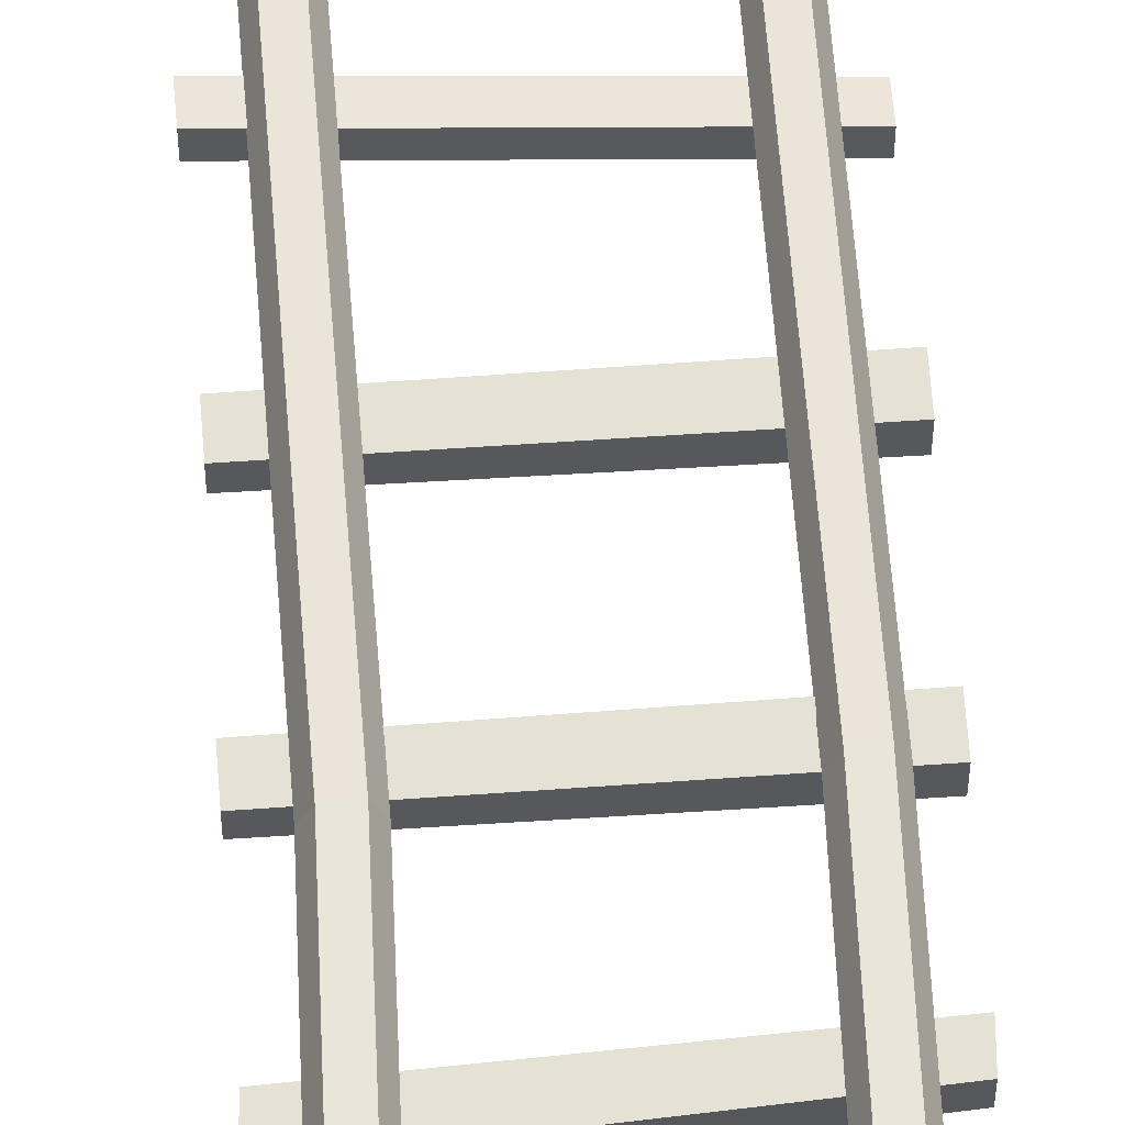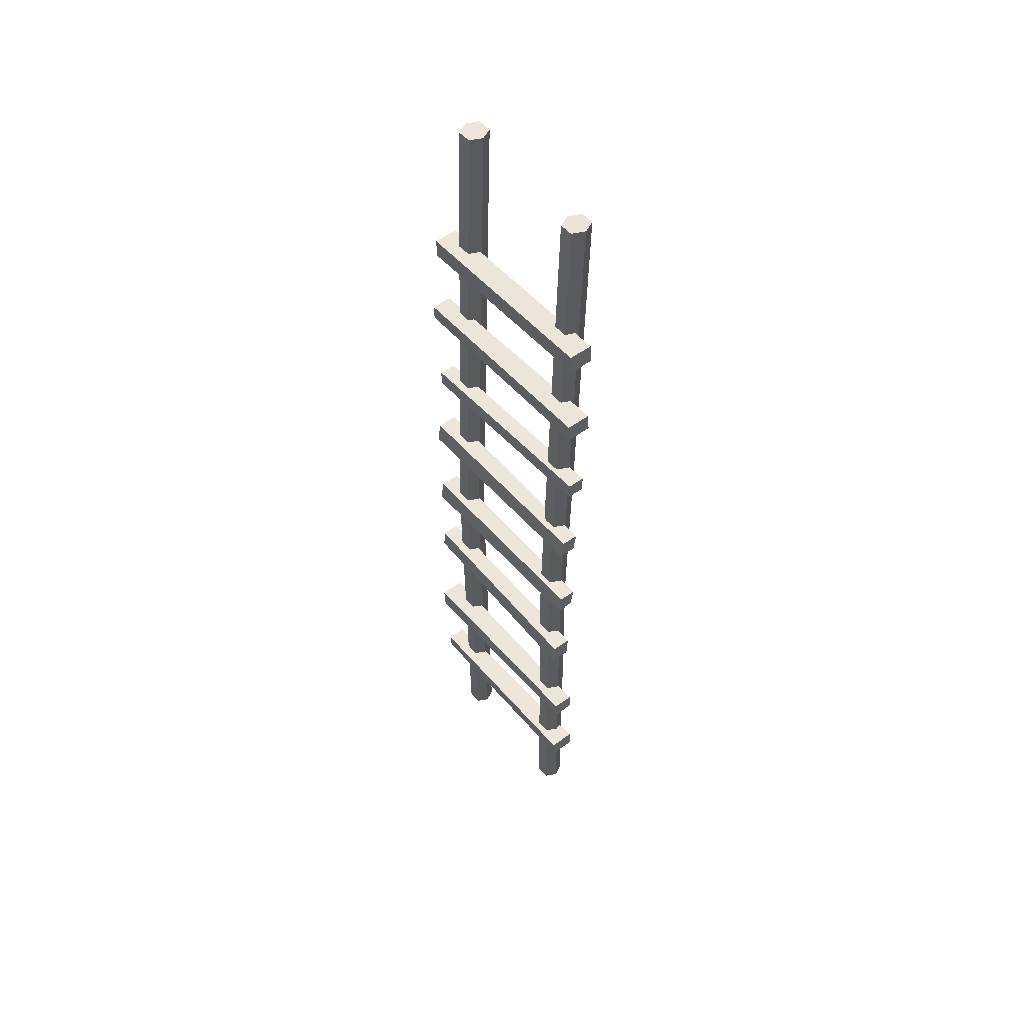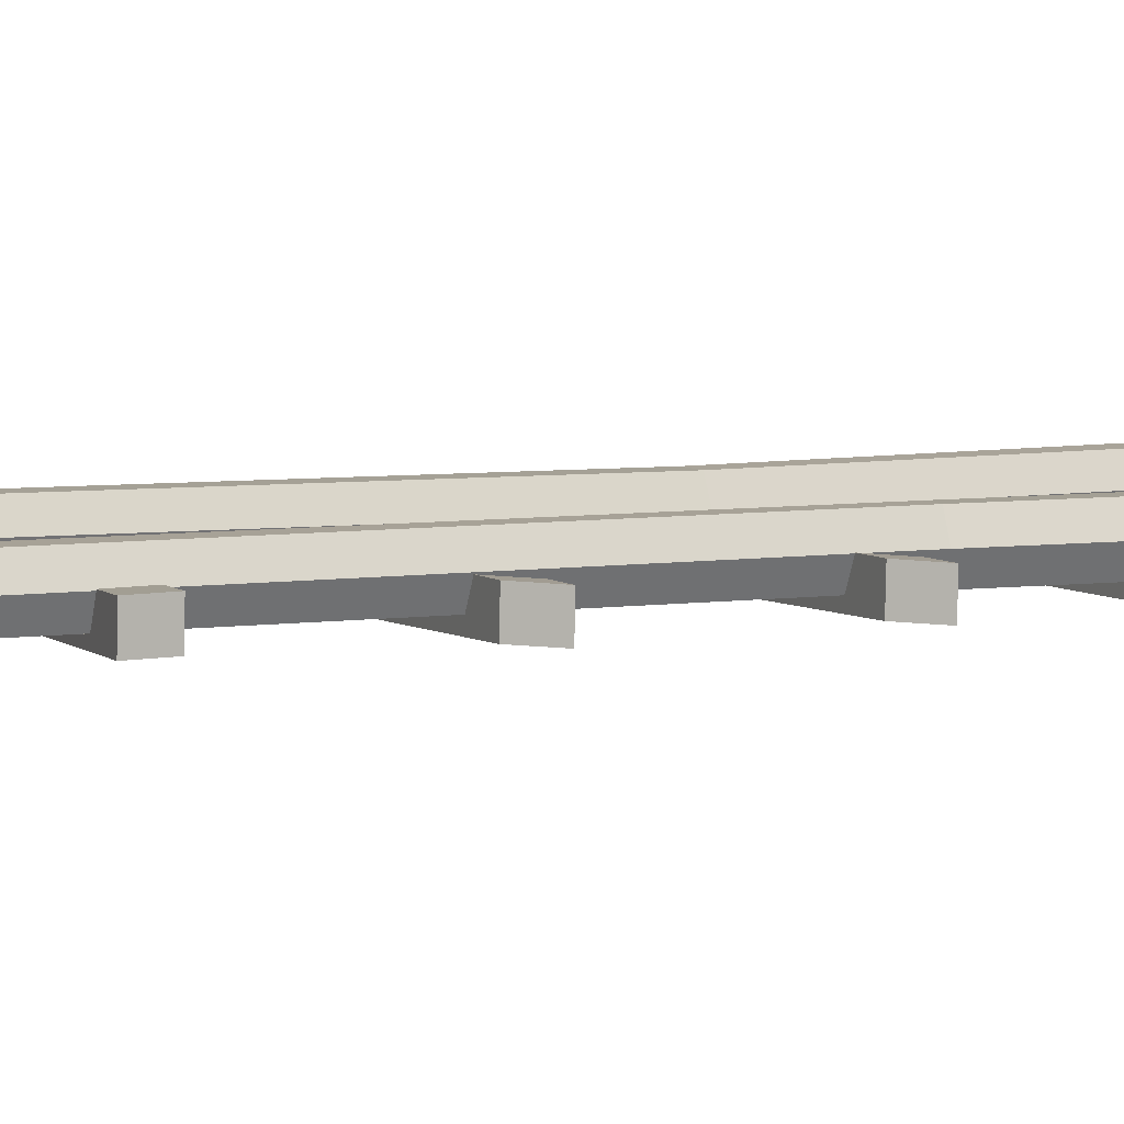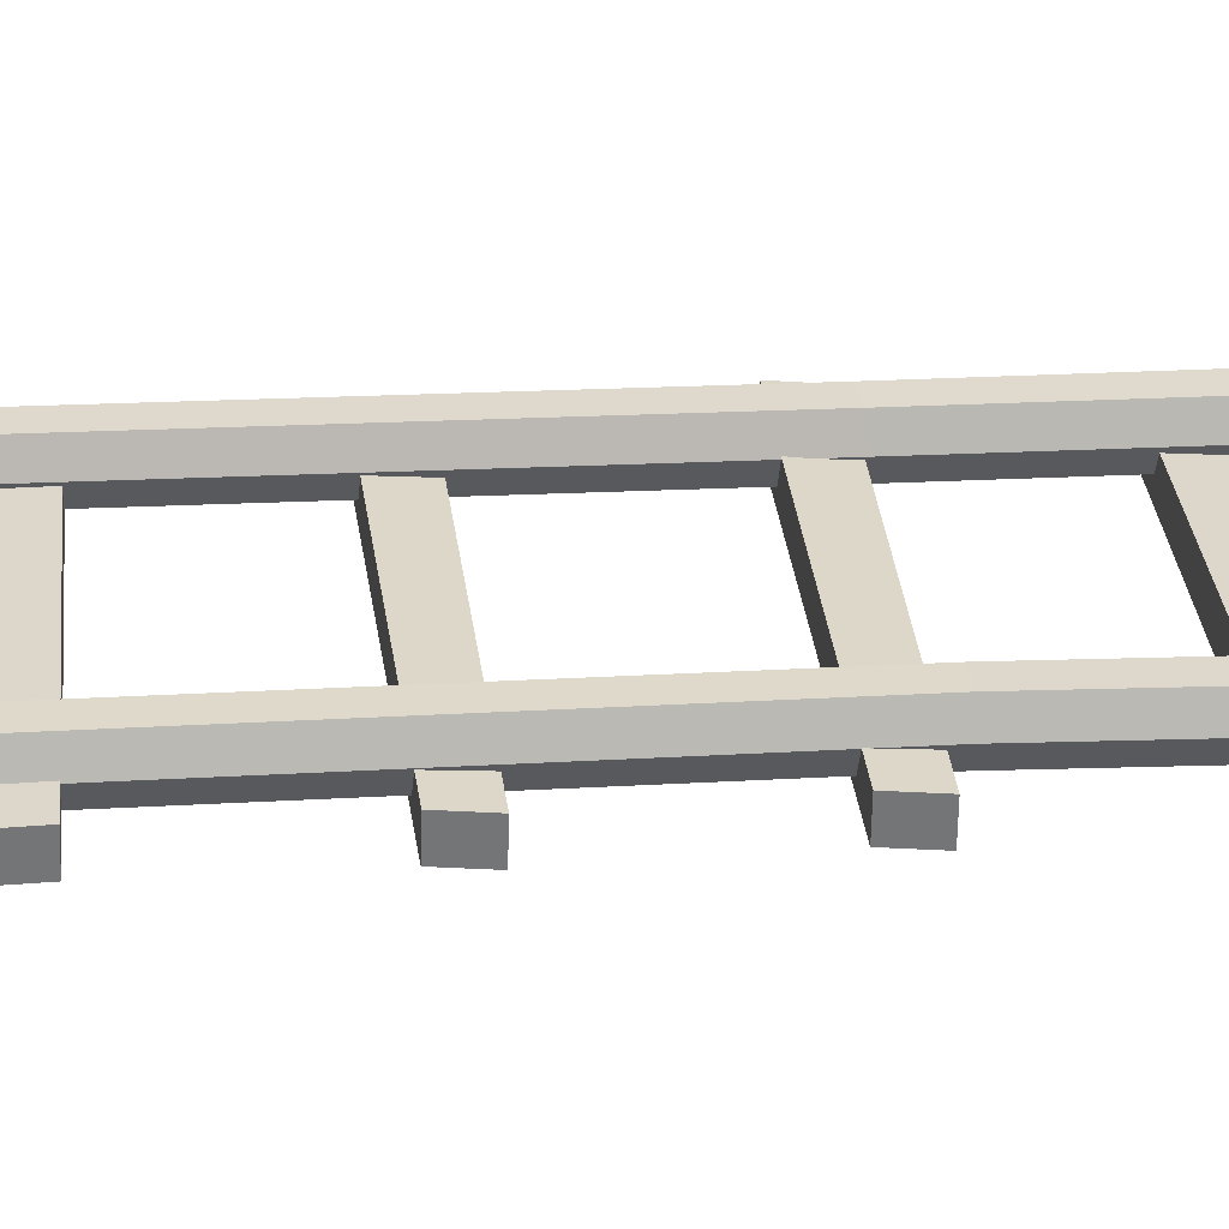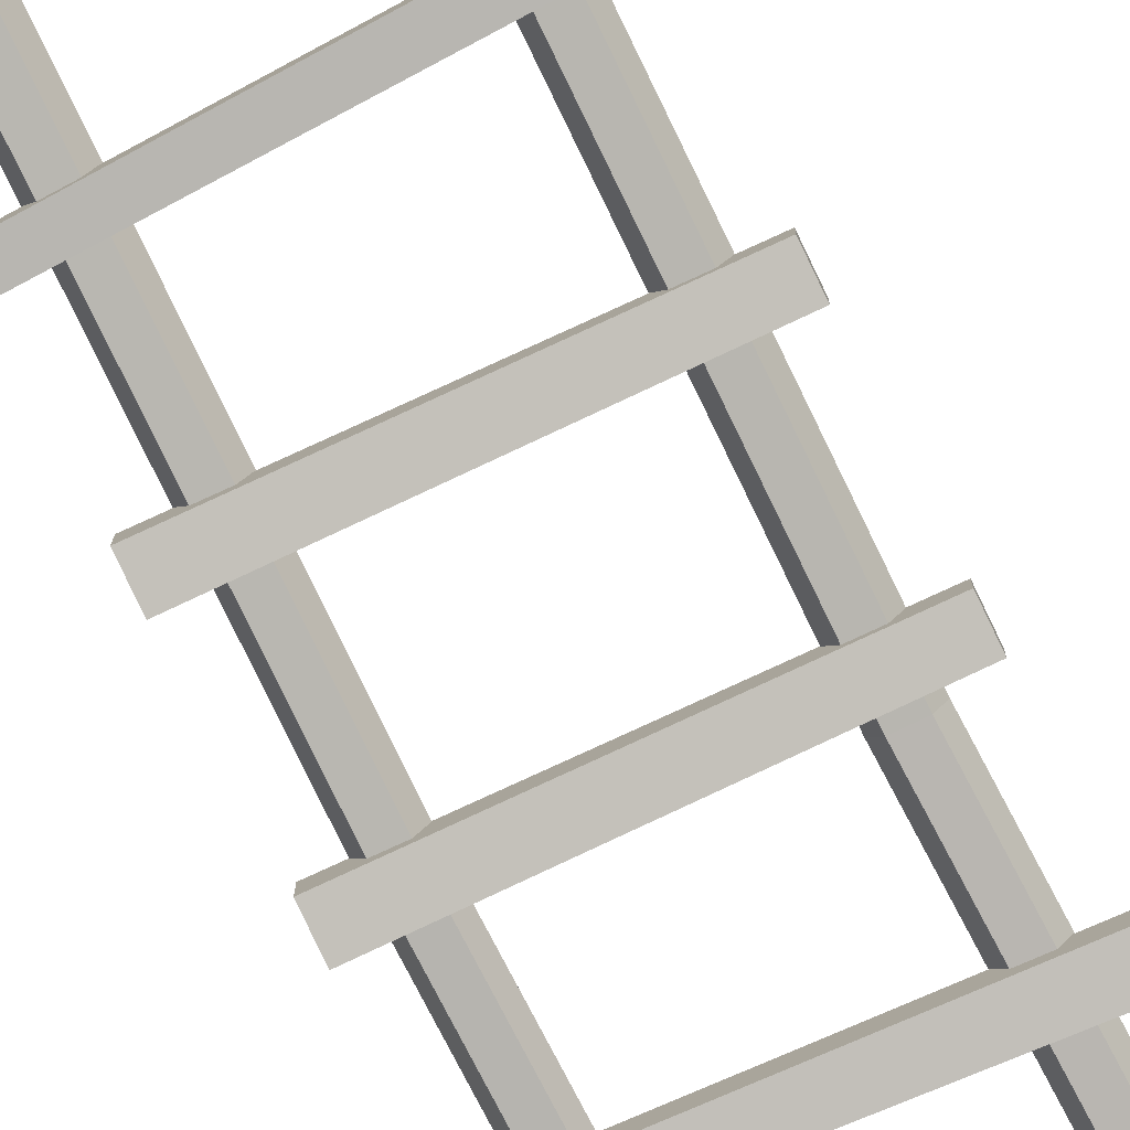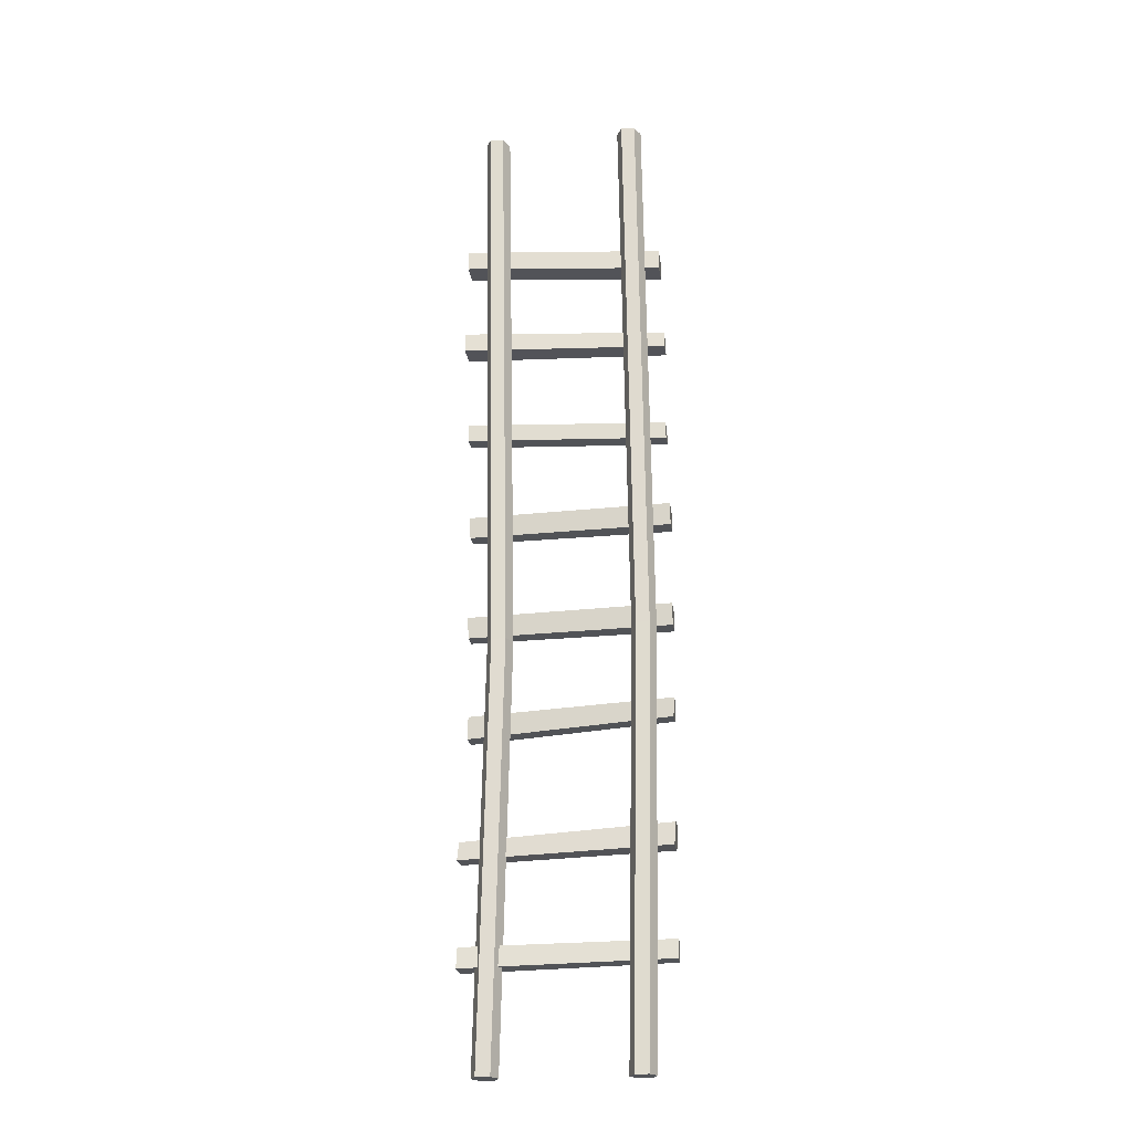
<metadata>
{"format":"obj","ext":"obj","renderer":"f3d","projection":"perspective","resolution":1024,"background":"white","views":[{"elev":59.7,"azim":-3.7,"up":"+Z"},{"elev":54.5,"azim":-127.4,"up":"+Y"},{"elev":8.5,"azim":-110.6,"up":"+Z"},{"elev":34.1,"azim":-94.2,"up":"+Z"},{"elev":-79.8,"azim":-153.3,"up":"+Z"},{"elev":-23.0,"azim":8.0,"up":"+Y"}]}
</metadata>
<code>
v -32.1 142.1 3.038
v 35.29 144.8 -0.6966
v -32.21 149.1 3.855
v 35.21 152.2 0.1642
v -32.23 149.3 -1.715
v 35.2 152.3 -6.363
v -32.12 142.3 -2.53
v 35.27 144.9 -7.218
v -33.49 32.86 5.256
v 34.65 35.17 0.05201
v -33.23 39.47 4.982
v 34.81 41.29 -0.3516
v -33.23 39.53 -3.491
v 34.81 41.29 -7.042
v -33.49 32.91 -3.22
v 34.65 35.19 -6.641
v 25.95 0 4.654
v 25.95 0 -3.132
v 21.24 0 4.701
v 21.24 0 -3.085
v 19.31 0 0.8259
v 27.87 0 0.7412
v -22.15 0 5.815
v -22.15 0 -1.979
v -26.87 0 5.962
v -26.87 0 -1.833
v -28.79 0 2.119
v -20.23 0 1.852
v -34.2 67.3 3.561
v 34.28 71.13 -0.8014
v -33.68 73.12 3.496
v 34.8 78.43 -0.762
v -33.69 73.25 -3.462
v 34.8 78.51 -8.879
v -34.2 67.42 -3.399
v 34.28 71.2 -8.918
v -31.97 107.5 2.154
v 34.79 113.6 -1.685
v -31.61 114.9 2.894
v 35.08 119.9 -1.049
v -31.62 115 -3.577
v 35.07 119.9 -6.913
v -31.98 107.7 -4.313
v 34.78 113.7 -7.543
v -32.1 178.3 3.038
v 35.29 181 -0.6966
v -32.21 185.3 3.855
v 35.21 188.3 0.1642
v -32.23 185.4 -1.715
v 35.2 188.4 -6.363
v -32.12 178.4 -2.53
v 35.27 181.1 -7.218
v -33.16 214.1 4.614
v 34.49 212.9 0.3842
v -33.33 220.1 4.571
v 34.37 218.5 0.3842
v -33.34 220.2 -1.019
v 34.35 218.6 -5.19
v -33.18 214.2 -0.9746
v 34.48 212.9 -5.189
v -35.15 249.7 4.324
v 34.54 248.6 -0.1387
v -35.28 256.6 3.743
v 34.47 254.2 -0.3947
v -35.29 256.6 -4.157
v 34.46 254.2 -6.945
v -35.17 249.8 -3.579
v 34.53 248.6 -6.691
v -34.62 282.9 4.294
v 33.45 278.6 2.703
v -34.63 290 3.716
v 33.43 285.7 2.406
v -34.64 290 -3.983
v 33.42 285.6 -5.343
v -34.62 282.9 -3.407
v 33.44 278.6 -5.047
v -28.46 333.9 5.011
v -26.54 333.7 1.093
v -21.84 333.3 1.088
v -19.92 333.1 4.995
v -21.84 333.3 8.91
v -26.54 333.7 8.918
v 27.9 334.8 3.694
v 26 334.9 7.67
v 21.31 335 7.849
v 19.4 335 4.018
v 21.3 334.9 0.02859
v 25.99 334.8 -0.1492
v 21.74 144 0.4963
v 23.6 144.2 4.321
v 28.15 144.8 4.154
v 30 145.1 0.1934
v 28.13 145 -3.63
v 23.58 144.4 -3.464
v -25.63 140.1 3.333
v -23.69 140 7.114
v -18.96 140.2 6.81
v -17.05 140.4 2.784
v -18.99 140.4 -0.9854
v -23.72 140.2 -0.6832
f 1 2 4 3
f 3 4 6 5
f 5 6 8 7
f 7 8 2 1
f 3 5 7 1
f 4 2 8 6
f 9 10 12 11
f 11 12 14 13
f 13 14 16 15
f 15 16 10 9
f 11 13 15 9
f 12 10 16 14
f 88 83 92 93
f 94 89 86 87
f 22 21 20 18
f 93 94 87 88
f 90 91 84 85
f 85 86 89 90
f 91 92 83 84
f 19 21 22 17
f 79 80 98 99
f 100 95 77 78
f 28 27 26 24
f 99 100 78 79
f 96 97 81 82
f 82 77 95 96
f 97 98 80 81
f 25 27 28 23
f 29 30 32 31
f 31 32 34 33
f 33 34 36 35
f 35 36 30 29
f 31 33 35 29
f 32 30 36 34
f 37 38 40 39
f 39 40 42 41
f 41 42 44 43
f 43 44 38 37
f 39 41 43 37
f 40 38 44 42
f 45 46 48 47
f 47 48 50 49
f 49 50 52 51
f 51 52 46 45
f 47 49 51 45
f 48 46 52 50
f 53 54 56 55
f 55 56 58 57
f 57 58 60 59
f 59 60 54 53
f 55 57 59 53
f 56 54 60 58
f 61 62 64 63
f 63 64 66 65
f 65 66 68 67
f 67 68 62 61
f 63 65 67 61
f 64 62 68 66
f 69 70 72 71
f 71 72 74 73
f 73 74 76 75
f 75 76 70 69
f 71 73 75 69
f 72 70 76 74
f 90 89 21 19
f 19 17 91 90
f 17 22 92 91
f 93 92 22 18
f 18 20 94 93
f 21 89 94 20
f 96 95 27 25
f 25 23 97 96
f 23 28 98 97
f 99 98 28 24
f 24 26 100 99
f 27 95 100 26
f 79 78 80
f 78 77 80
f 77 82 80
f 82 81 80
f 88 87 83
f 87 86 83
f 83 86 84
f 86 85 84

</code>
